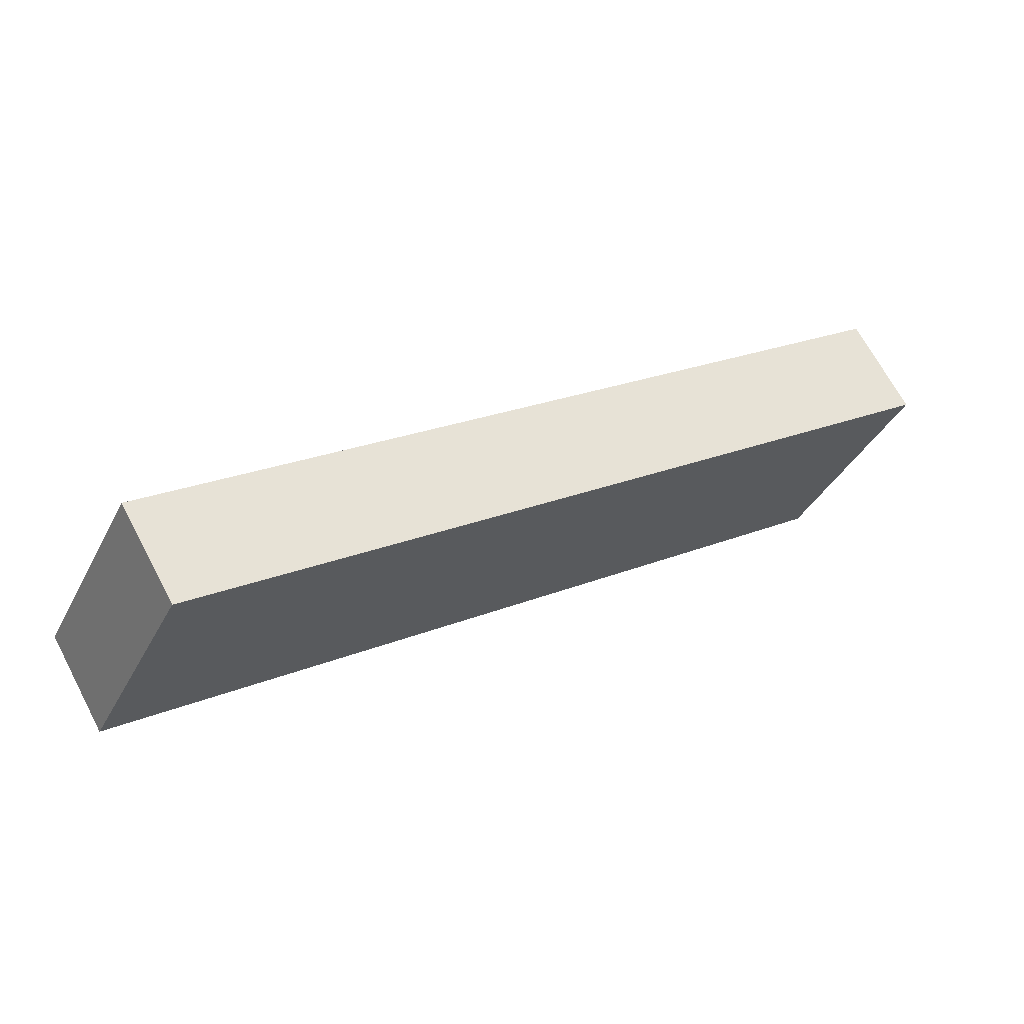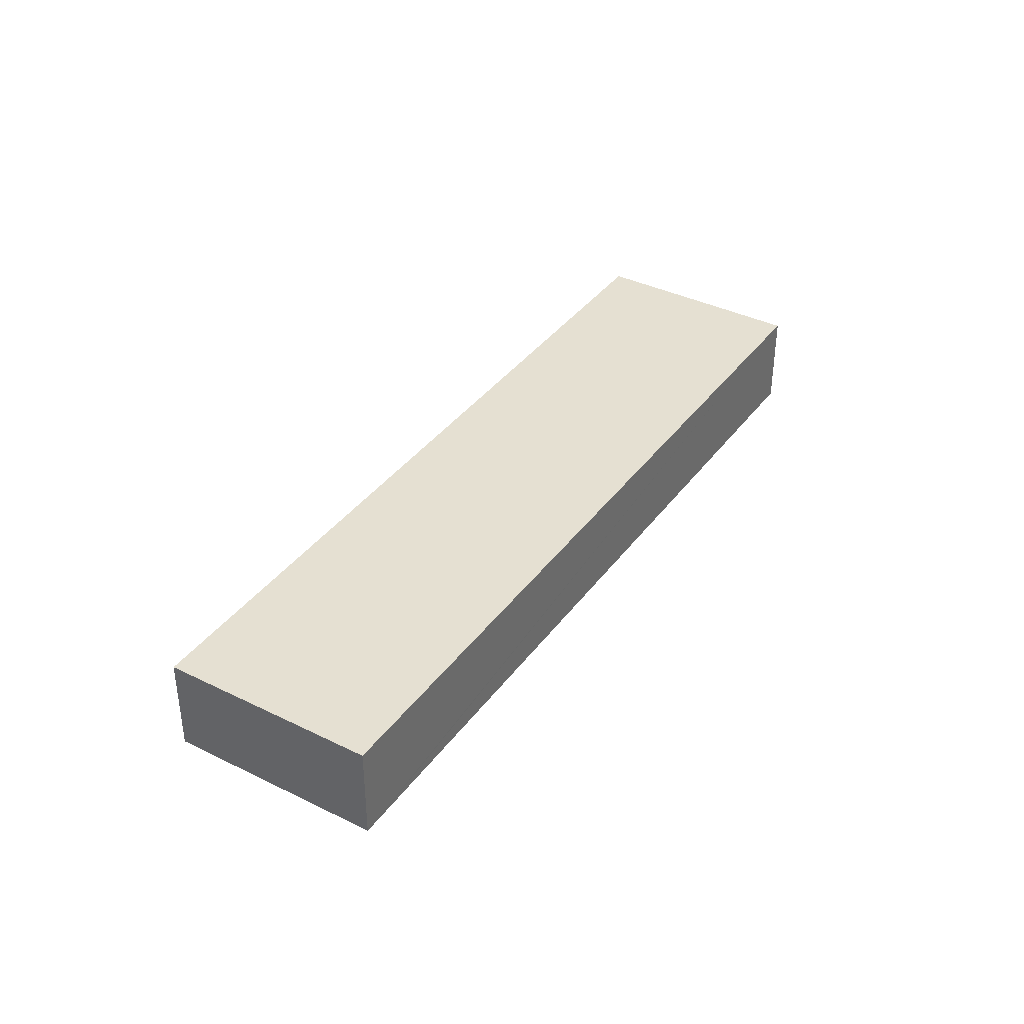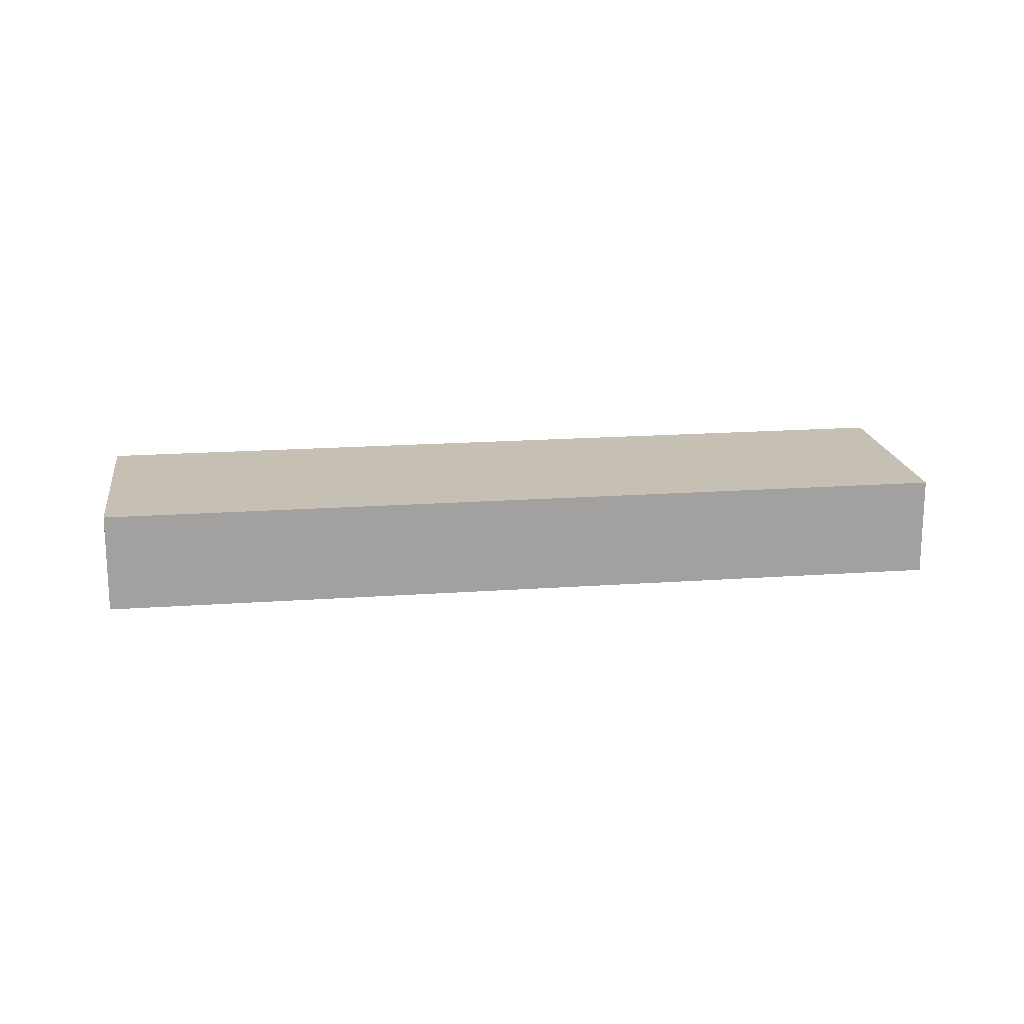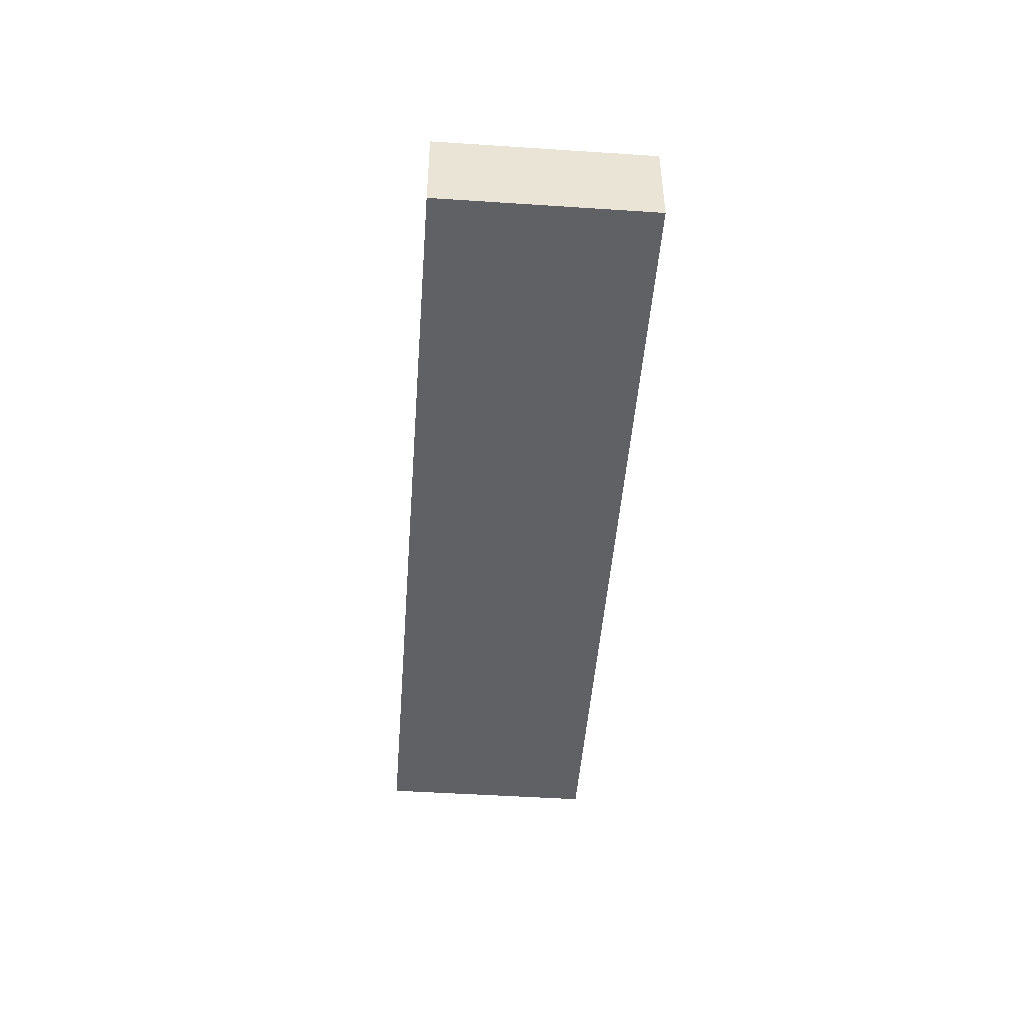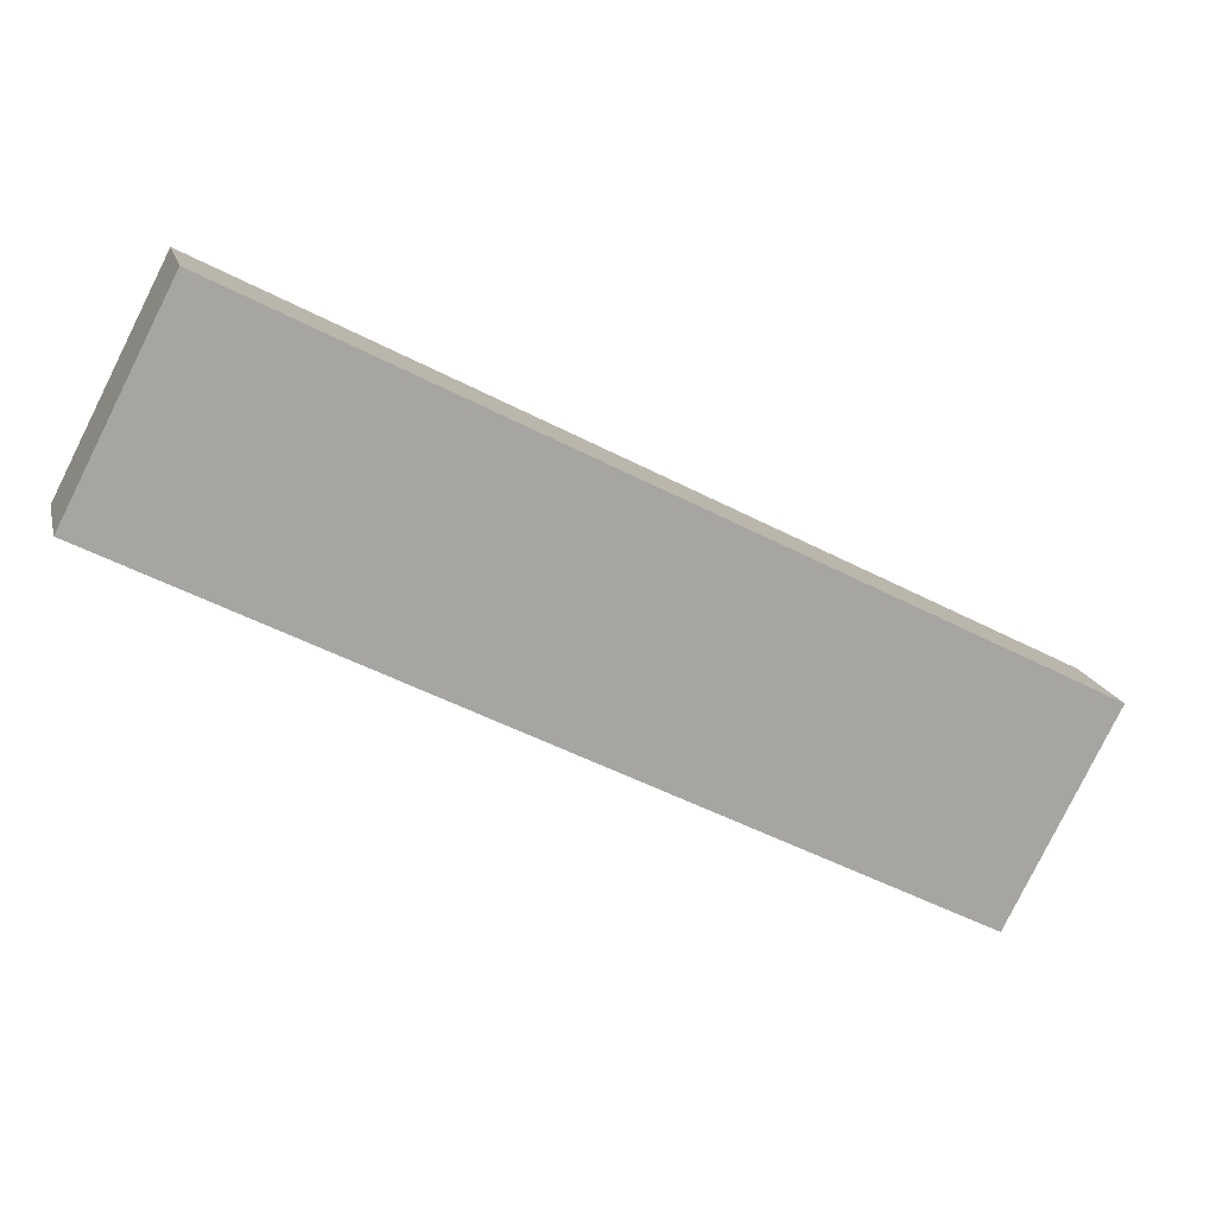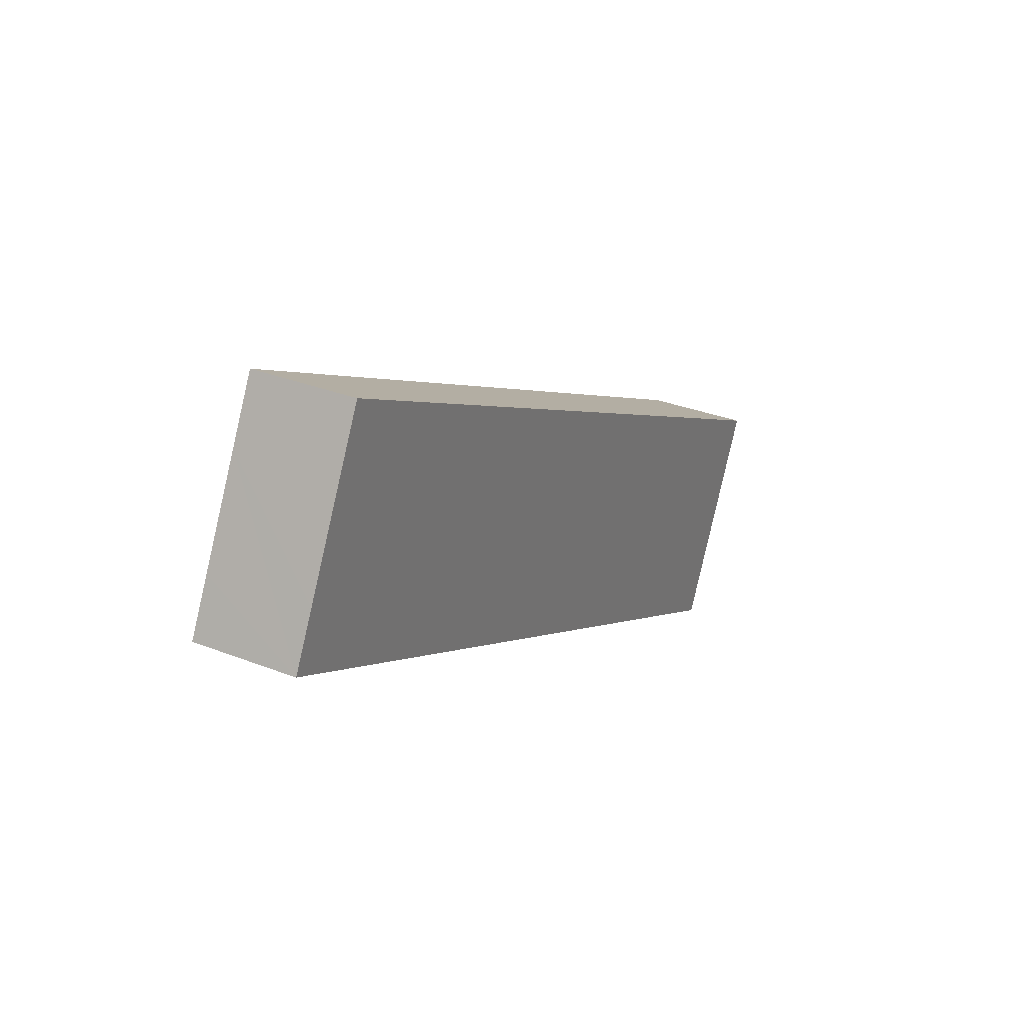
<metadata>
{"format":"obj","ext":"obj","renderer":"f3d","projection":"perspective","resolution":1024,"background":"white","views":[{"elev":68.0,"azim":-27.9,"up":"+Z"},{"elev":37.8,"azim":149.4,"up":"+Y"},{"elev":18.1,"azim":19.3,"up":"+Y"},{"elev":-47.6,"azim":-67.0,"up":"+Y"},{"elev":16.3,"azim":-13.3,"up":"+Z"},{"elev":31.7,"azim":-61.0,"up":"+Z"}]}
</metadata>
<code>
v  0.624 2.418 1.212
v  0.247 2.418 -0.127
v  0 2.418 1.481e-16
v  18.46 2.418 -9.508
v  21.18 2.418 -4.811
v  18.7 2.418 -9.63
v  1.766 2.418 3.429
v  2.482 2.418 4.819
v  18.7 5.897e-16 -9.63
v  18.46 5.822e-16 -9.508
v  0.247 7.777e-18 -0.127
v  0 0 0
v  0.624 -7.421e-17 1.212
v  1.766 -2.1e-16 3.429
v  2.482 -2.951e-16 4.819
v  21.18 2.946e-16 -4.811
g defaultobject
f 1 2 3
f 2 1 4
f 4 5 6
f 5 4 1
f 5 1 7
f 5 7 8
f 9 4 6
f 4 9 2
f 2 9 10
f 2 10 11
f 2 11 3
f 3 11 12
f 12 1 3
f 1 12 7
f 7 12 13
f 7 13 14
f 7 14 8
f 8 14 15
f 15 5 8
f 5 15 16
f 16 6 5
f 6 16 9
f 11 13 12
f 13 11 10
f 13 10 14
f 14 10 15
f 15 10 16
f 16 10 9

</code>
